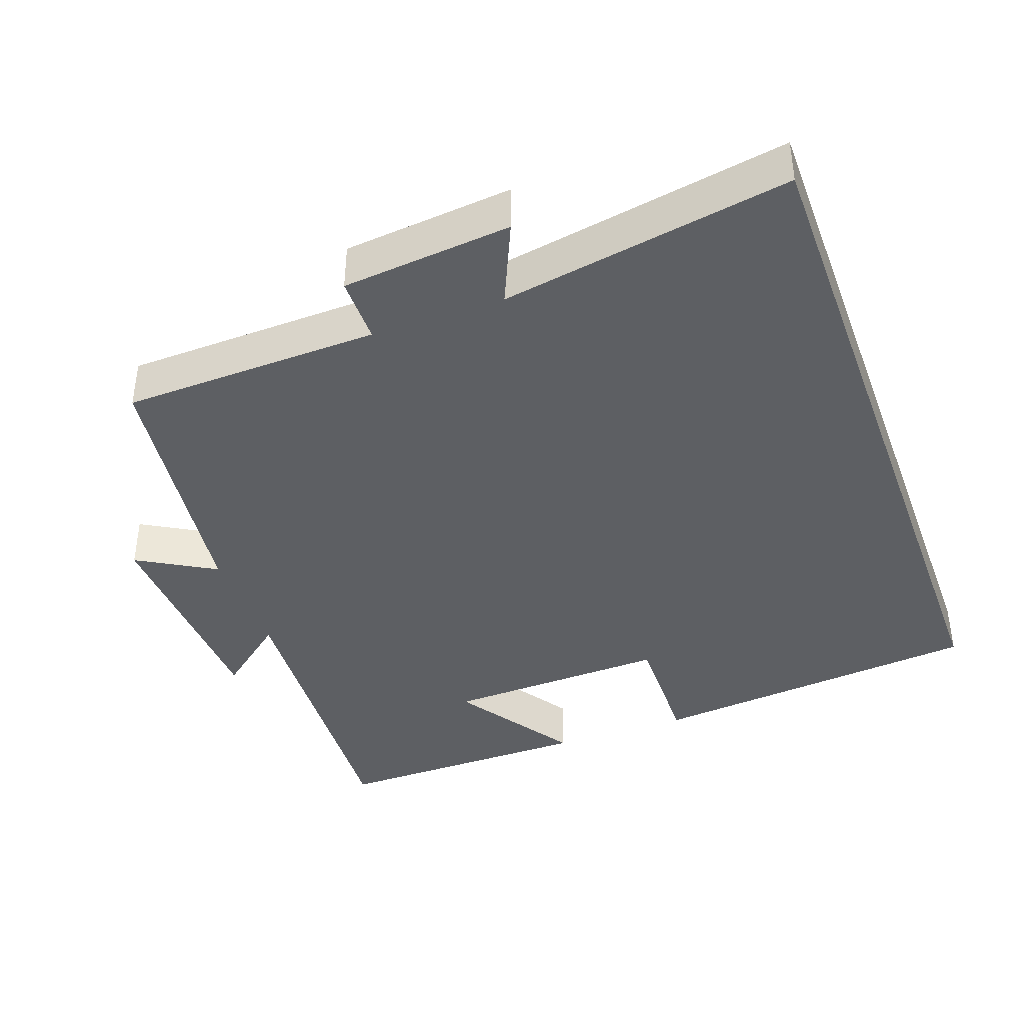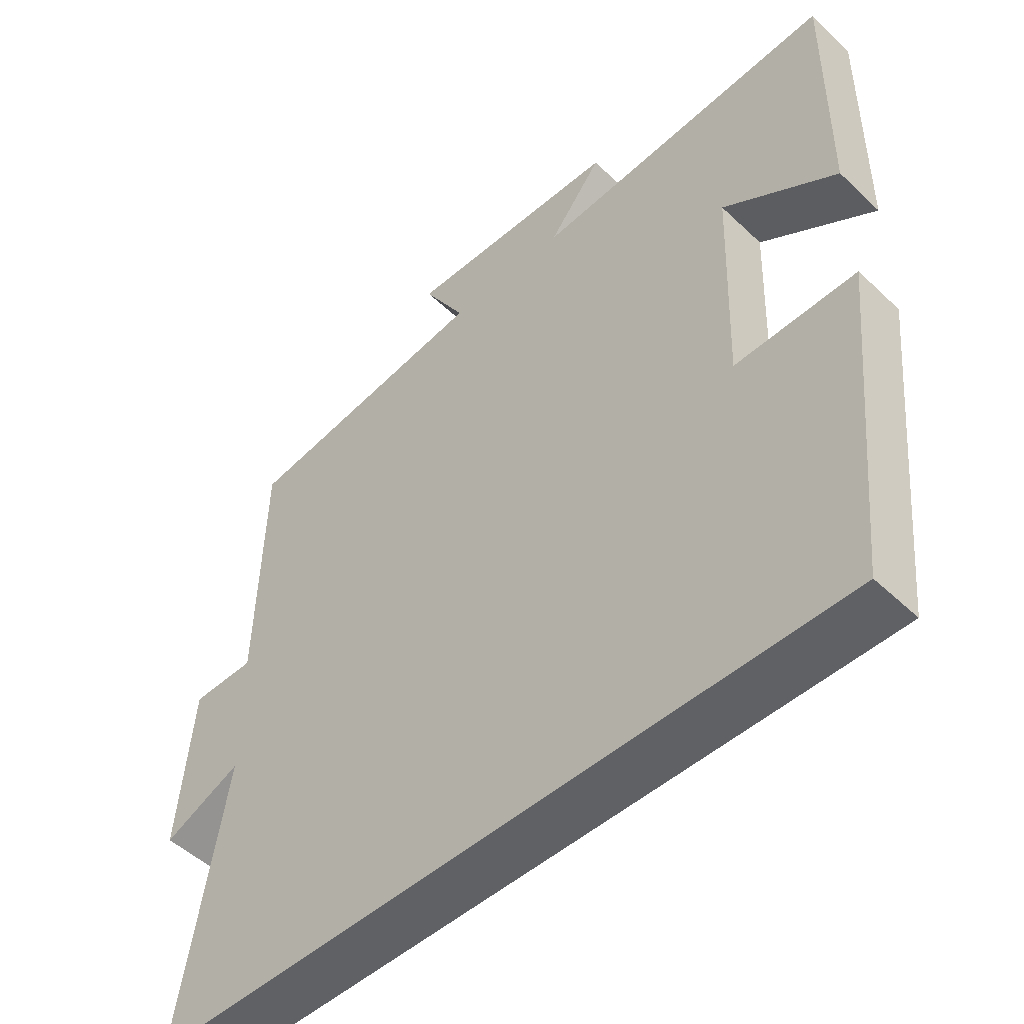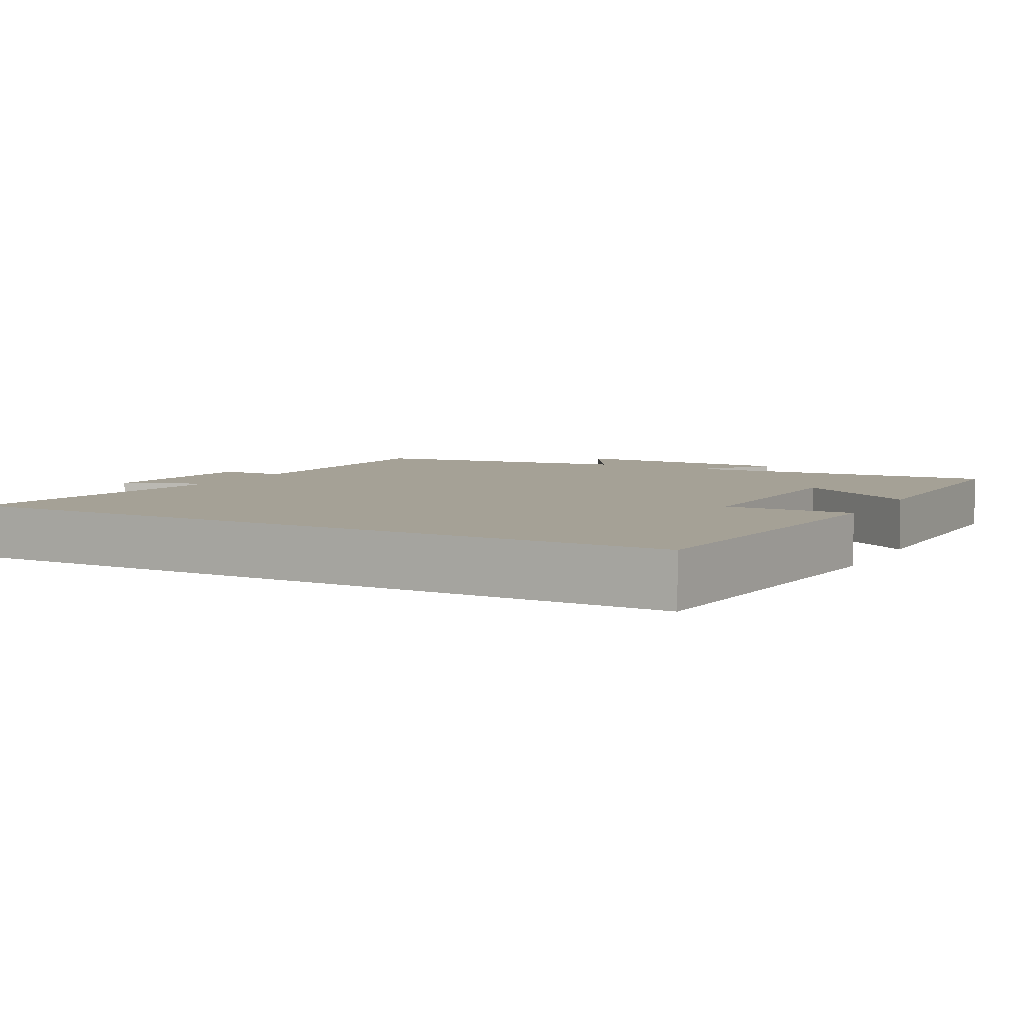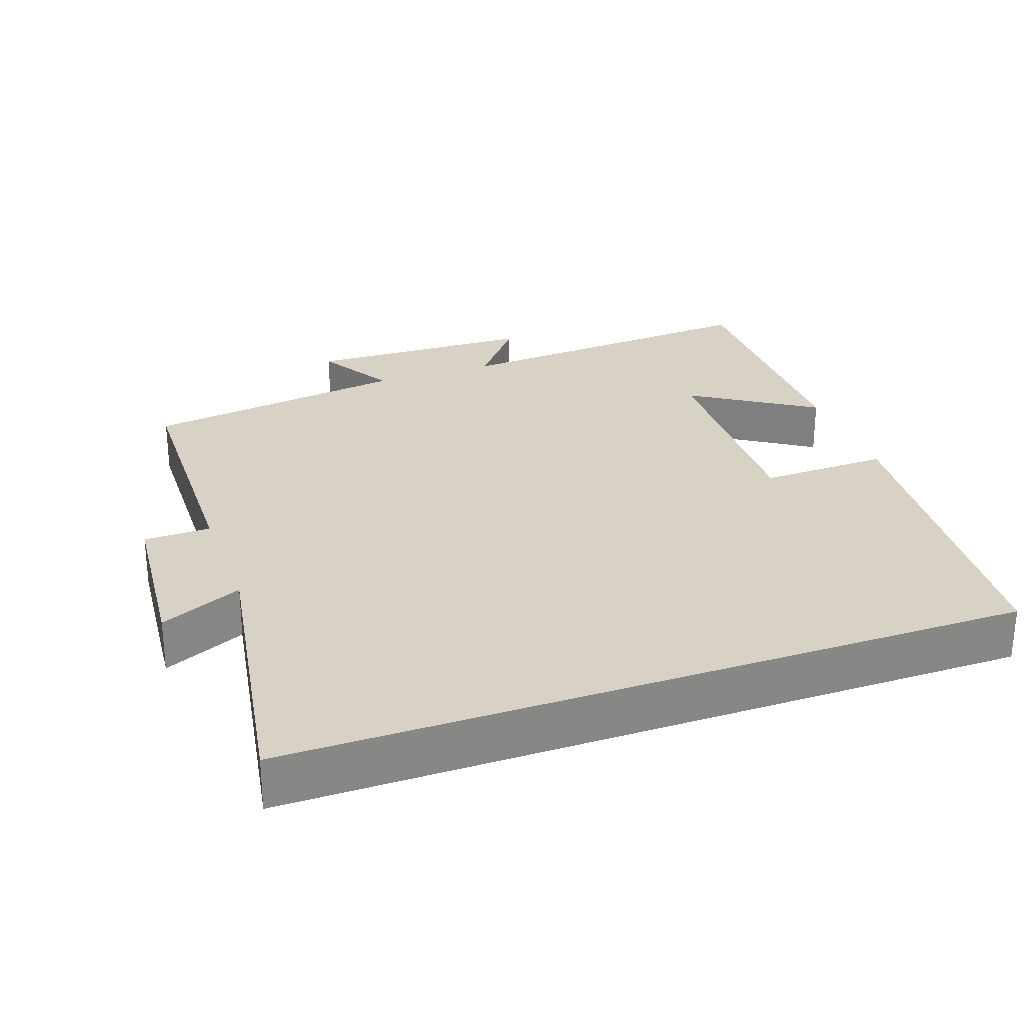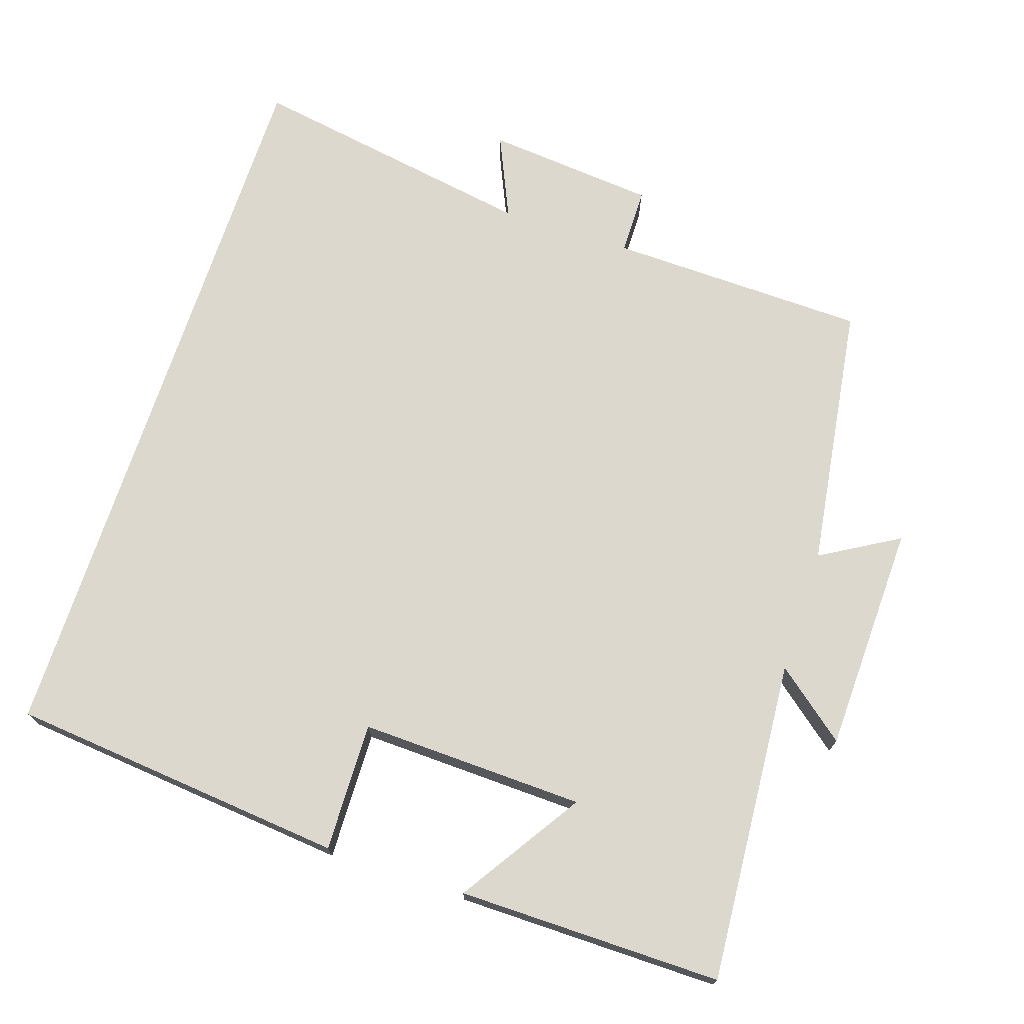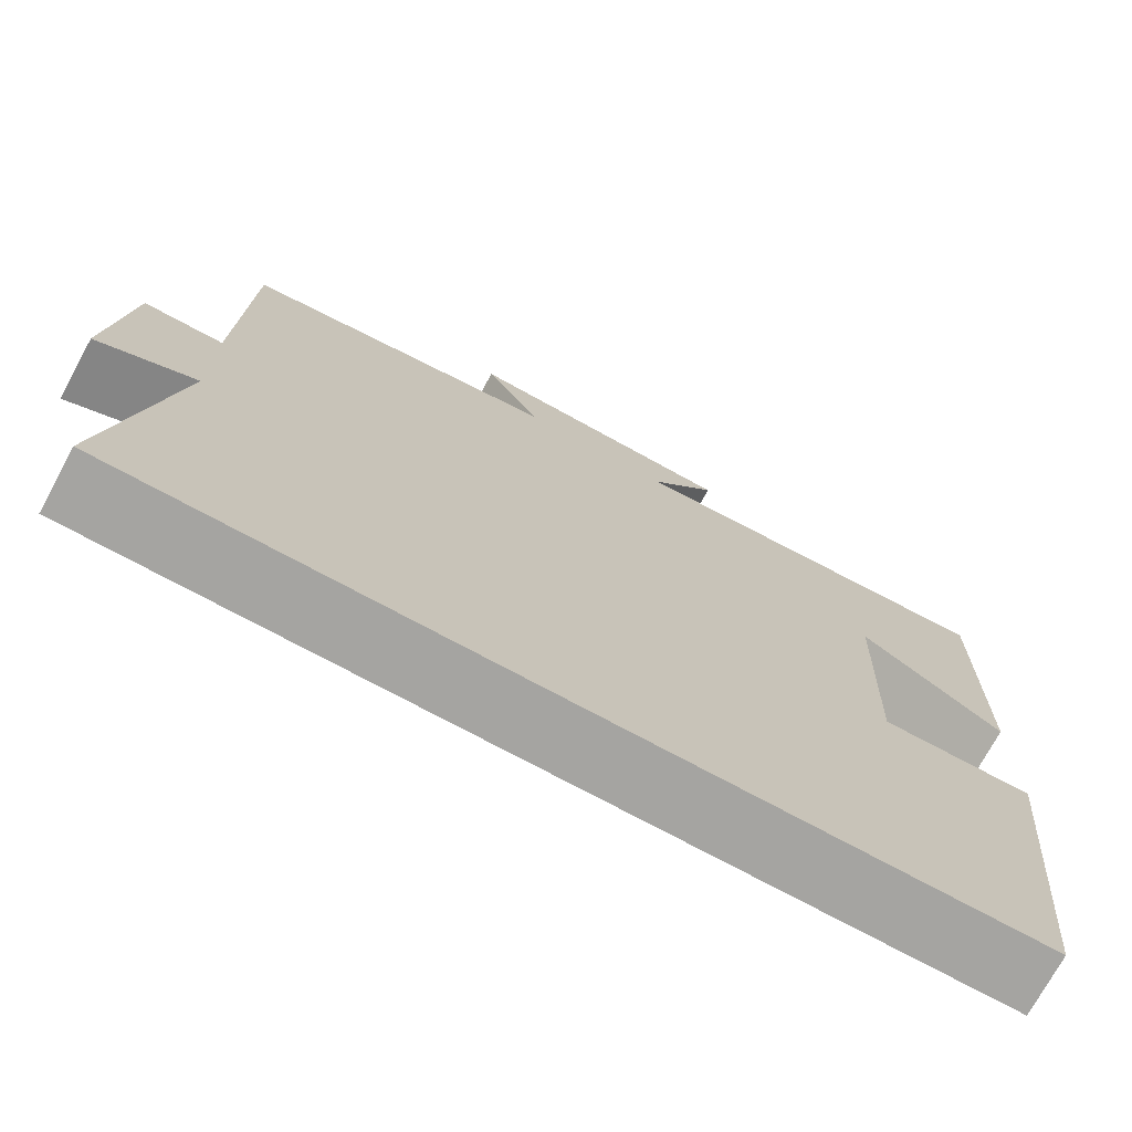
<metadata>
{"format":"obj","ext":"obj","renderer":"f3d","projection":"perspective","resolution":1024,"background":"white","views":[{"elev":-40.0,"azim":110.1,"up":"+Y"},{"elev":-50.2,"azim":-136.0,"up":"+Z"},{"elev":6.1,"azim":-151.7,"up":"+Y"},{"elev":27.6,"azim":160.3,"up":"+Y"},{"elev":72.2,"azim":-71.8,"up":"+Y"},{"elev":-73.4,"azim":151.5,"up":"+Z"}]}
</metadata>
<code>
v 0.491 0.07 0.447
v 0.5 0.07 0.088
v 0.593 0.07 0.087
v 0.615 0.07 -0.149
v 0.5 0.07 -0.098
v 0.568 0.07 -0.5
v -0.454 0.07 -0.5
v -0.5 0.07 -0.032
v -0.321 0.07 -0.036
v -0.331 0.07 0.276
v -0.5 0.07 0.166
v -0.503 0.07 0.532
v -0.055 0.07 0.5
v -0.134 0.07 0.598
v 0.184 0.07 0.608
v 0.121 0.07 0.5
v 0.491 0 0.447
v 0.5 0 0.088
v 0.593 0 0.087
v 0.615 0 -0.149
v 0.5 0 -0.098
v 0.568 0 -0.5
v -0.454 0 -0.5
v -0.5 0 -0.032
v -0.321 0 -0.036
v -0.331 0 0.276
v -0.5 0 0.166
v -0.503 0 0.532
v -0.055 0 0.5
v -0.134 0 0.598
v 0.184 0 0.608
v 0.121 0 0.5
f 13 14 15 16
f 13 16 1 2
f 10 11 12 13
f 9 10 13 2
f 7 8 9
f 6 7 9
f 5 6 9
f 5 9 2 3
f 3 4 5
f 32 31 30 29
f 18 17 32 29
f 29 28 27 26
f 18 29 26 25
f 25 24 23
f 25 23 22
f 25 22 21
f 19 18 25 21
f 21 20 19
f 1 17 18 2
f 2 18 19 3
f 3 19 20 4
f 4 20 21 5
f 5 21 22 6
f 6 22 23 7
f 7 23 24 8
f 8 24 25 9
f 9 25 26 10
f 10 26 27 11
f 11 27 28 12
f 12 28 29 13
f 13 29 30 14
f 14 30 31 15
f 15 31 32 16
f 16 32 17 1

</code>
